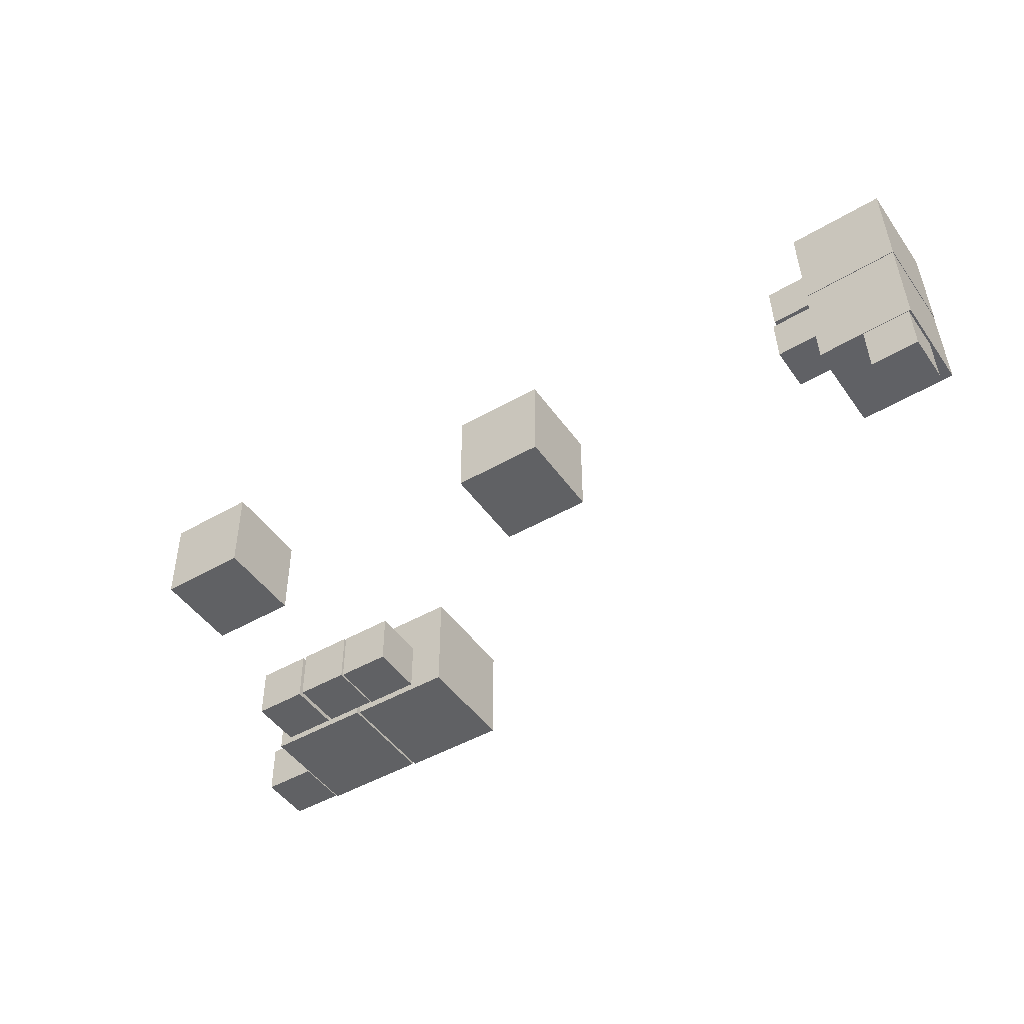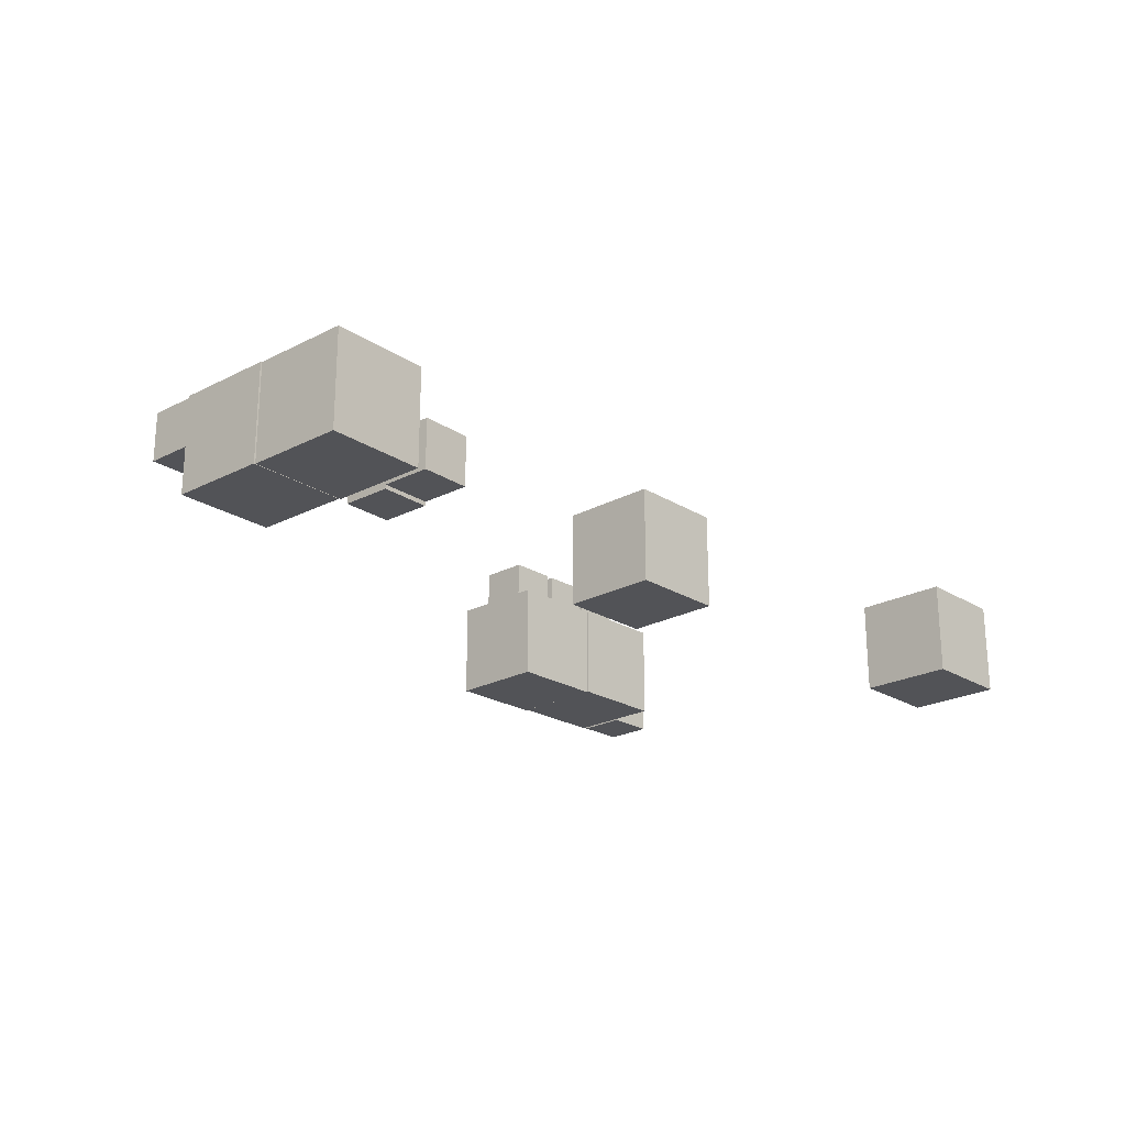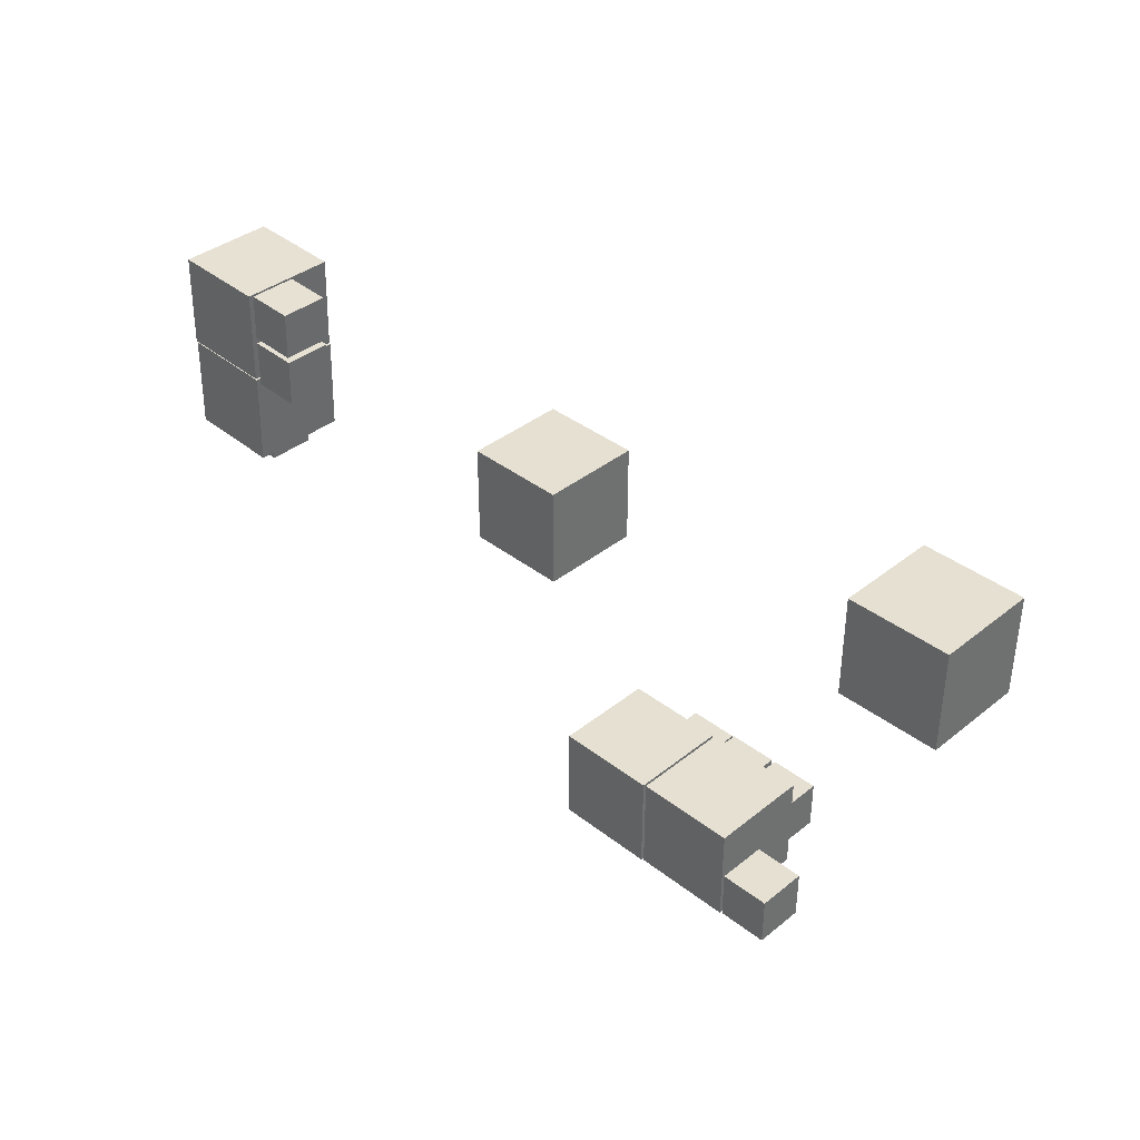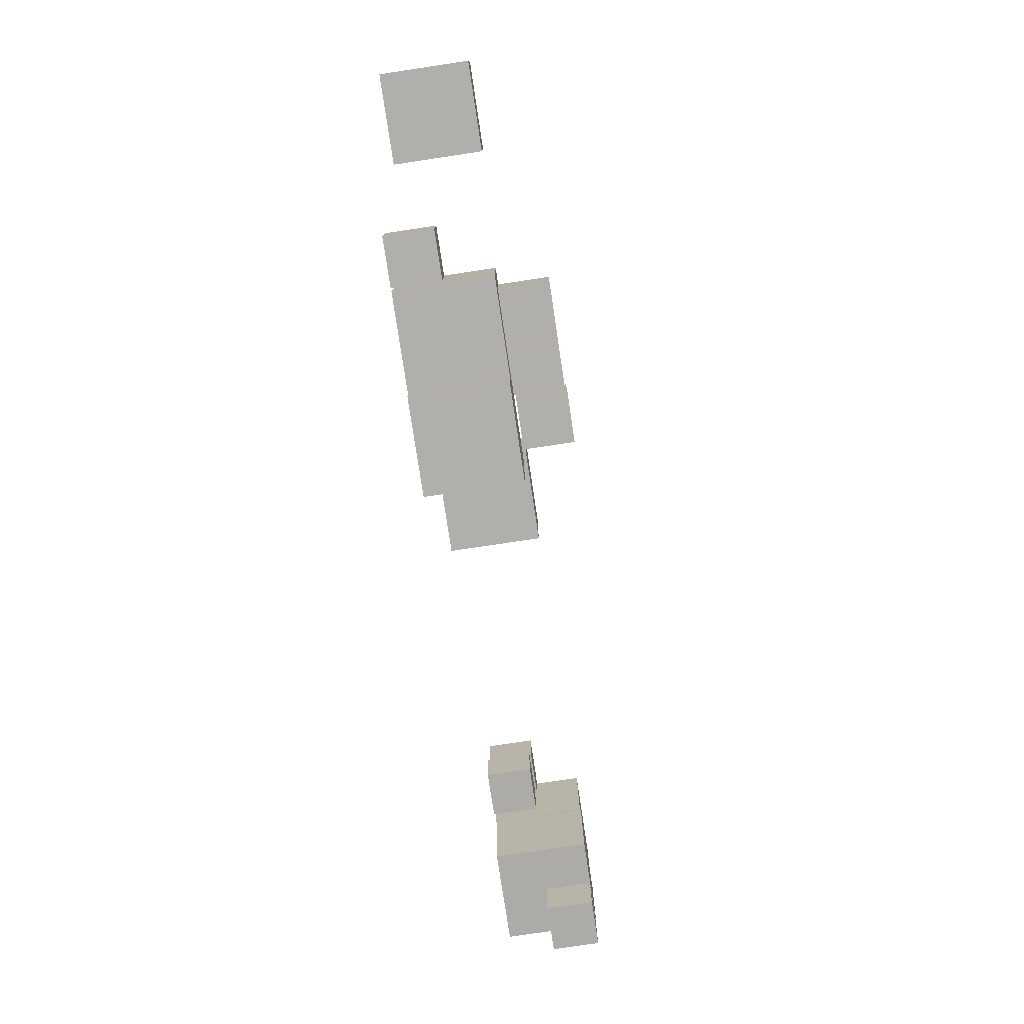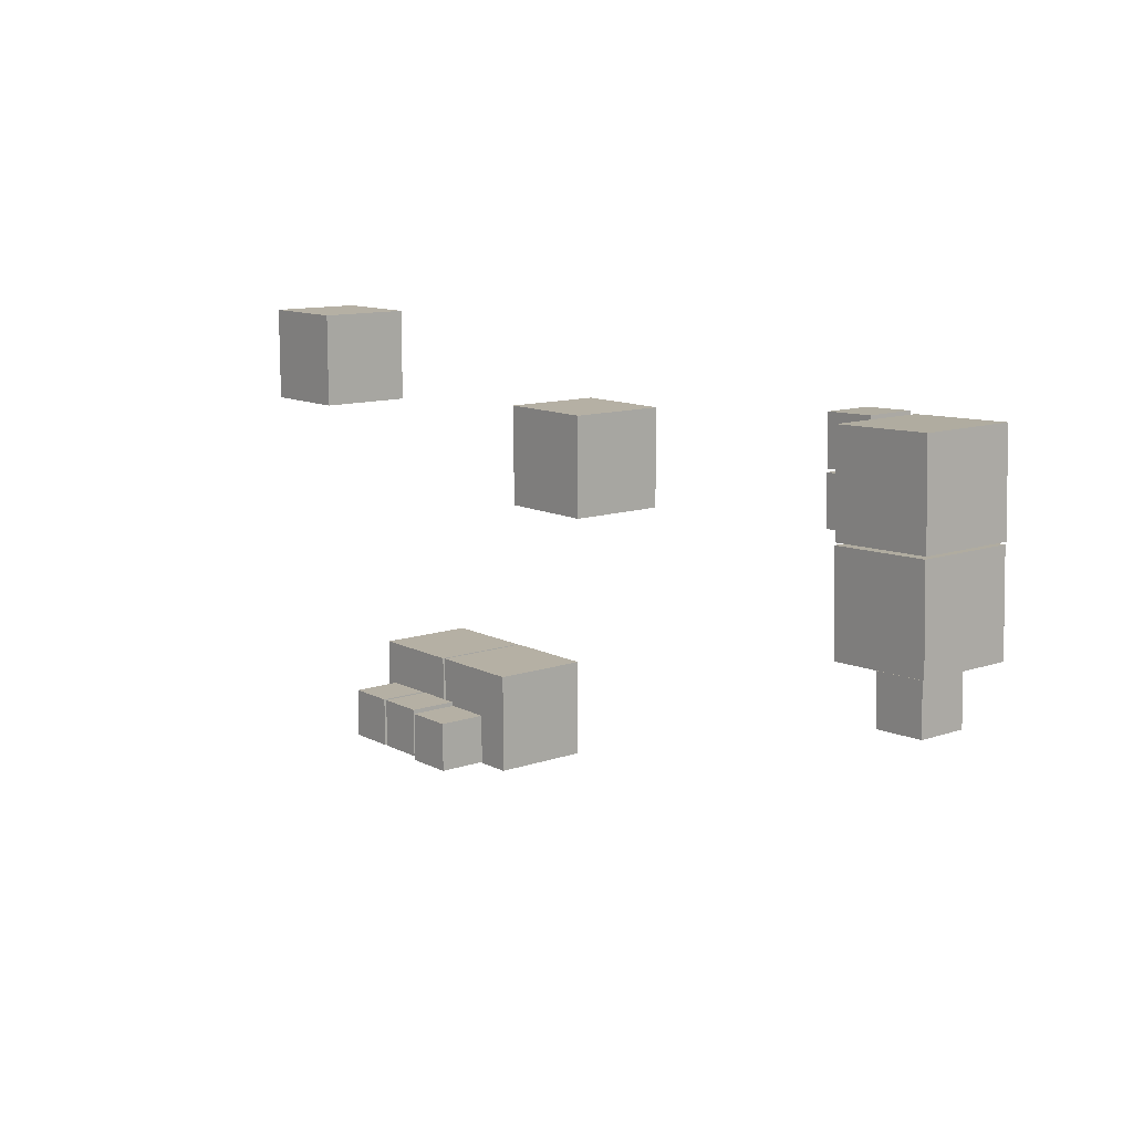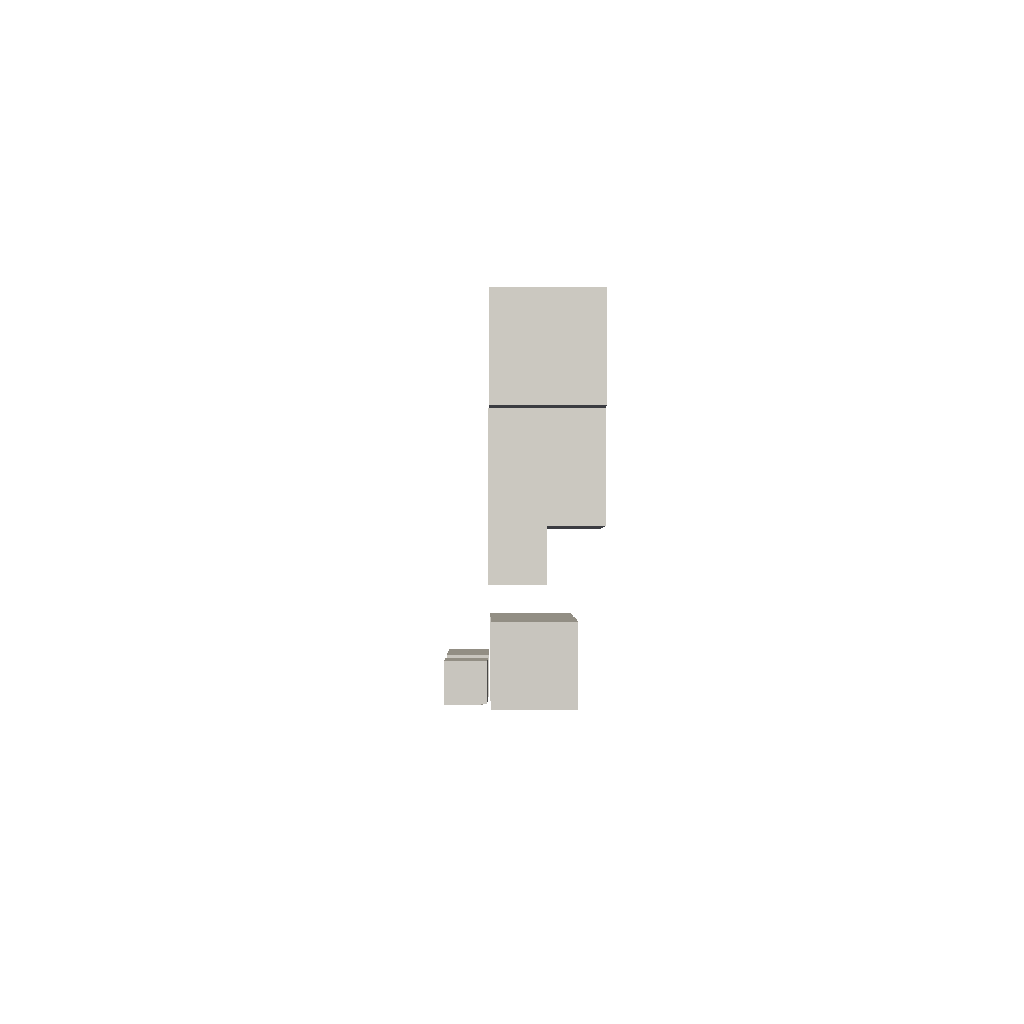
<metadata>
{"format":"obj","ext":"obj","renderer":"f3d","projection":"perspective","resolution":1024,"background":"white","views":[{"elev":-46.9,"azim":-146.8,"up":"+Z"},{"elev":-22.3,"azim":-46.8,"up":"+Y"},{"elev":37.8,"azim":44.6,"up":"+Z"},{"elev":-78.2,"azim":98.5,"up":"+Z"},{"elev":11.6,"azim":-129.4,"up":"+Z"},{"elev":-0.3,"azim":-90.5,"up":"+Z"}]}
</metadata>
<code>
o Cube.013_Cube.014
v -3.875 -0.4 -0.1366
v -3.875 0.4 -0.1366
v -3.875 -0.4 -0.9366
v -3.875 0.4 -0.9366
v -3.075 -0.4 -0.1366
v -3.075 0.4 -0.1366
v -3.075 -0.4 -0.9366
v -3.075 0.4 -0.9366
v -0.4 -0.4 0.4
v -0.4 0.4 0.4
v -0.4 -0.4 -0.4
v -0.4 0.4 -0.4
v 0.4 -0.4 0.4
v 0.4 0.4 0.4
v 0.4 -0.4 -0.4
v 0.4 0.4 -0.4
v -6.106 -0.3946 0.08851
v -6.106 0.00536 0.08851
v -6.506 -0.3946 0.1016
v -6.506 0.00536 0.1016
v -6.119 -0.3946 -0.3113
v -6.119 0.00536 -0.3113
v -6.519 -0.3946 -0.2982
v -6.519 0.00536 -0.2982
v -6.556 -0.4 0.08193
v -6.556 0.4 0.08193
v -7.356 -0.4 0.1081
v -7.356 0.4 0.1081
v -6.582 -0.4 -0.7176
v -6.582 0.4 -0.7176
v -7.382 -0.4 -0.6915
v -7.382 0.4 -0.6915
v -6.582 -0.3921 -0.7358
v -6.582 0.4079 -0.7358
v -7.381 -0.3921 -0.7096
v -7.381 0.4079 -0.7096
v -6.608 -0.3921 -1.535
v -6.608 0.4079 -1.535
v -7.408 -0.3921 -1.509
v -7.408 0.4079 -1.509
v -6.095 -0.4095 -0.342
v -6.095 -0.009529 -0.342
v -6.495 -0.4095 -0.3289
v -6.495 -0.009529 -0.3289
v -6.108 -0.4095 -0.7418
v -6.108 -0.009529 -0.7418
v -6.508 -0.4095 -0.7287
v -6.508 -0.009529 -0.7287
v -6.99 0.00577 -1.525
v -6.99 0.4058 -1.525
v -7.39 0.005769 -1.512
v -7.39 0.4058 -1.512
v -7.003 0.00577 -1.925
v -7.003 0.4058 -1.925
v -7.403 0.005769 -1.911
v -7.403 0.4058 -1.911
v -1.271 -0.3948 -2.773
v -1.271 0.005246 -2.773
v -1.271 -0.3948 -3.173
v -1.271 0.005246 -3.173
v -0.8714 -0.3948 -2.773
v -0.8714 0.005247 -2.773
v -0.8714 -0.3948 -3.173
v -0.8714 0.005247 -3.173
v -1.799 0.4147 -2.742
v -1.799 0.8147 -2.742
v -1.799 0.4147 -3.142
v -1.799 0.8147 -3.142
v -1.399 0.4147 -2.742
v -1.399 0.8147 -2.742
v -1.399 0.4147 -3.142
v -1.399 0.8147 -3.142
v -2.229 0.4147 -2.742
v -2.229 0.8147 -2.742
v -2.229 0.4147 -3.142
v -2.229 0.8147 -3.142
v -1.829 0.4147 -2.742
v -1.829 0.8147 -2.742
v -1.829 0.4147 -3.142
v -1.829 0.8147 -3.142
v -2.094 -0.3921 -2.389
v -2.094 0.4079 -2.389
v -2.094 -0.3921 -3.189
v -2.094 0.4079 -3.189
v -1.294 -0.3921 -2.389
v -1.294 0.4079 -2.389
v -1.294 -0.3921 -3.189
v -1.294 0.4079 -3.189
v -2.912 -0.4 -2.391
v -2.912 0.4 -2.391
v -2.912 -0.4 -3.191
v -2.912 0.4 -3.191
v -2.112 -0.4 -2.391
v -2.112 0.4 -2.391
v -2.112 -0.4 -3.191
v -2.112 0.4 -3.191
v -2.659 0.4296 -2.767
v -2.659 0.8296 -2.767
v -2.659 0.4296 -3.167
v -2.659 0.8296 -3.167
v -2.259 0.4296 -2.767
v -2.259 0.8296 -2.767
v -2.259 0.4296 -3.167
v -2.259 0.8296 -3.167
f 4 3 1
f 4 8 7
f 6 5 7
f 2 1 5
f 3 7 5
f 8 4 2
f 12 11 9
f 16 15 11
f 14 13 15
f 10 9 13
f 11 15 13
f 16 12 10
f 20 19 17
f 24 23 19
f 24 22 21
f 18 17 21
f 17 19 23
f 24 20 18
f 28 27 25
f 32 31 27
f 32 30 29
f 26 25 29
f 25 27 31
f 32 28 26
f 36 35 33
f 40 39 35
f 40 38 37
f 38 34 33
f 35 39 37
f 40 36 34
f 44 43 41
f 48 47 43
f 48 46 45
f 42 41 45
f 41 43 47
f 48 44 42
f 52 51 49
f 56 55 51
f 56 54 53
f 54 50 49
f 51 55 53
f 54 56 52
f 60 59 57
f 60 64 63
f 62 61 63
f 58 57 61
f 59 63 61
f 64 60 58
f 68 67 65
f 68 72 71
f 70 69 71
f 66 65 69
f 67 71 69
f 72 68 66
f 76 75 73
f 76 80 79
f 78 77 79
f 74 73 77
f 75 79 77
f 80 76 74
f 84 83 81
f 84 88 87
f 86 85 87
f 82 81 85
f 83 87 85
f 88 84 82
f 92 91 89
f 92 96 95
f 94 93 95
f 90 89 93
f 91 95 93
f 96 92 90
f 100 99 97
f 100 104 103
f 102 101 103
f 98 97 101
f 99 103 101
f 104 100 98
f 2 4 1
f 3 4 7
f 8 6 7
f 6 2 5
f 1 3 5
f 6 8 2
f 10 12 9
f 12 16 11
f 16 14 15
f 14 10 13
f 9 11 13
f 14 16 10
f 18 20 17
f 20 24 19
f 23 24 21
f 22 18 21
f 21 17 23
f 22 24 18
f 26 28 25
f 28 32 27
f 31 32 29
f 30 26 29
f 29 25 31
f 30 32 26
f 34 36 33
f 36 40 35
f 39 40 37
f 37 38 33
f 33 35 37
f 38 40 34
f 42 44 41
f 44 48 43
f 47 48 45
f 46 42 45
f 45 41 47
f 46 48 42
f 50 52 49
f 52 56 51
f 55 56 53
f 53 54 49
f 49 51 53
f 50 54 52
f 58 60 57
f 59 60 63
f 64 62 63
f 62 58 61
f 57 59 61
f 62 64 58
f 66 68 65
f 67 68 71
f 72 70 71
f 70 66 69
f 65 67 69
f 70 72 66
f 74 76 73
f 75 76 79
f 80 78 79
f 78 74 77
f 73 75 77
f 78 80 74
f 82 84 81
f 83 84 87
f 88 86 87
f 86 82 85
f 81 83 85
f 86 88 82
f 90 92 89
f 91 92 95
f 96 94 95
f 94 90 93
f 89 91 93
f 94 96 90
f 98 100 97
f 99 100 103
f 104 102 103
f 102 98 101
f 97 99 101
f 102 104 98

</code>
